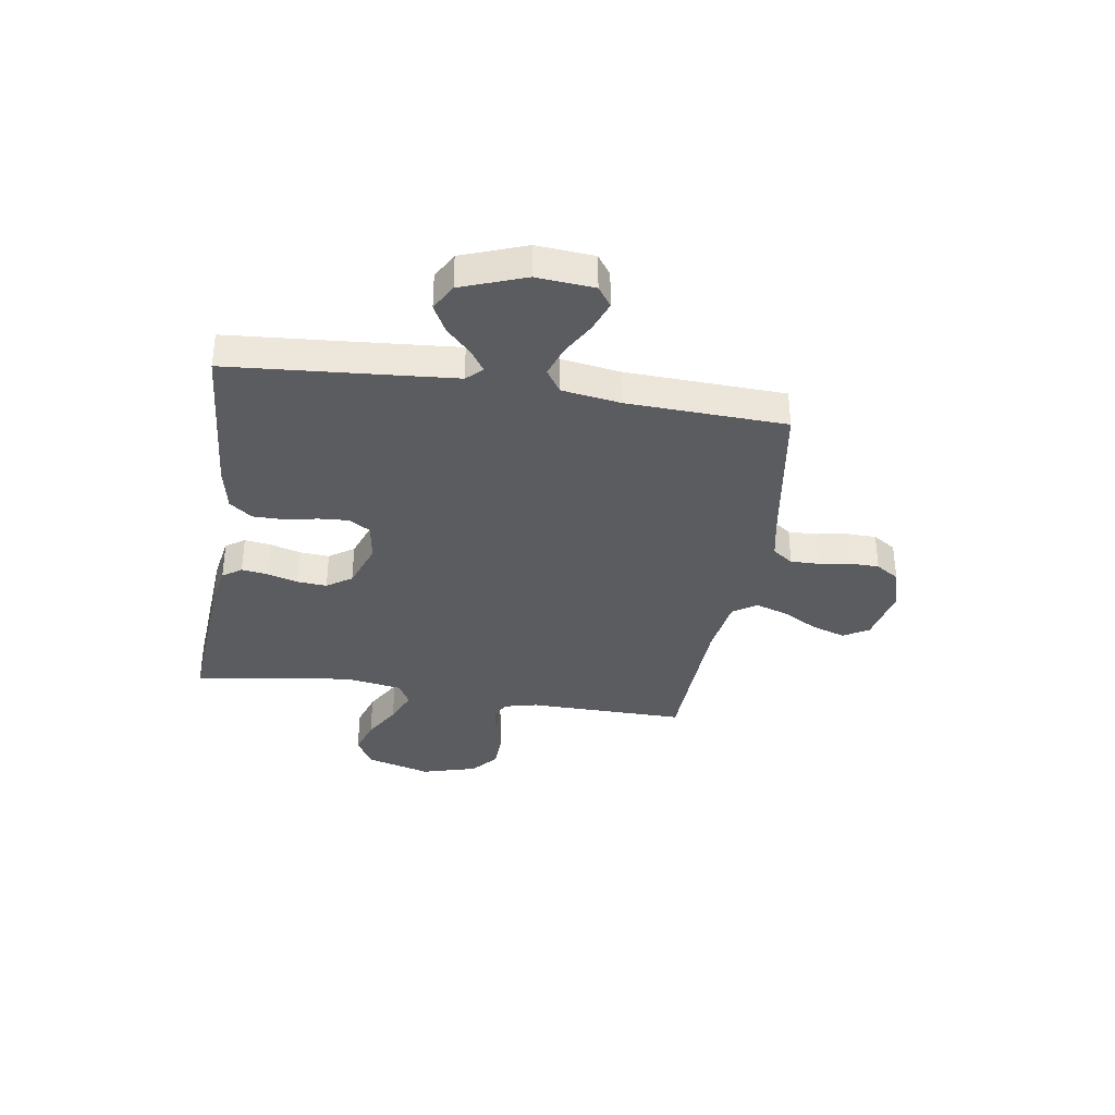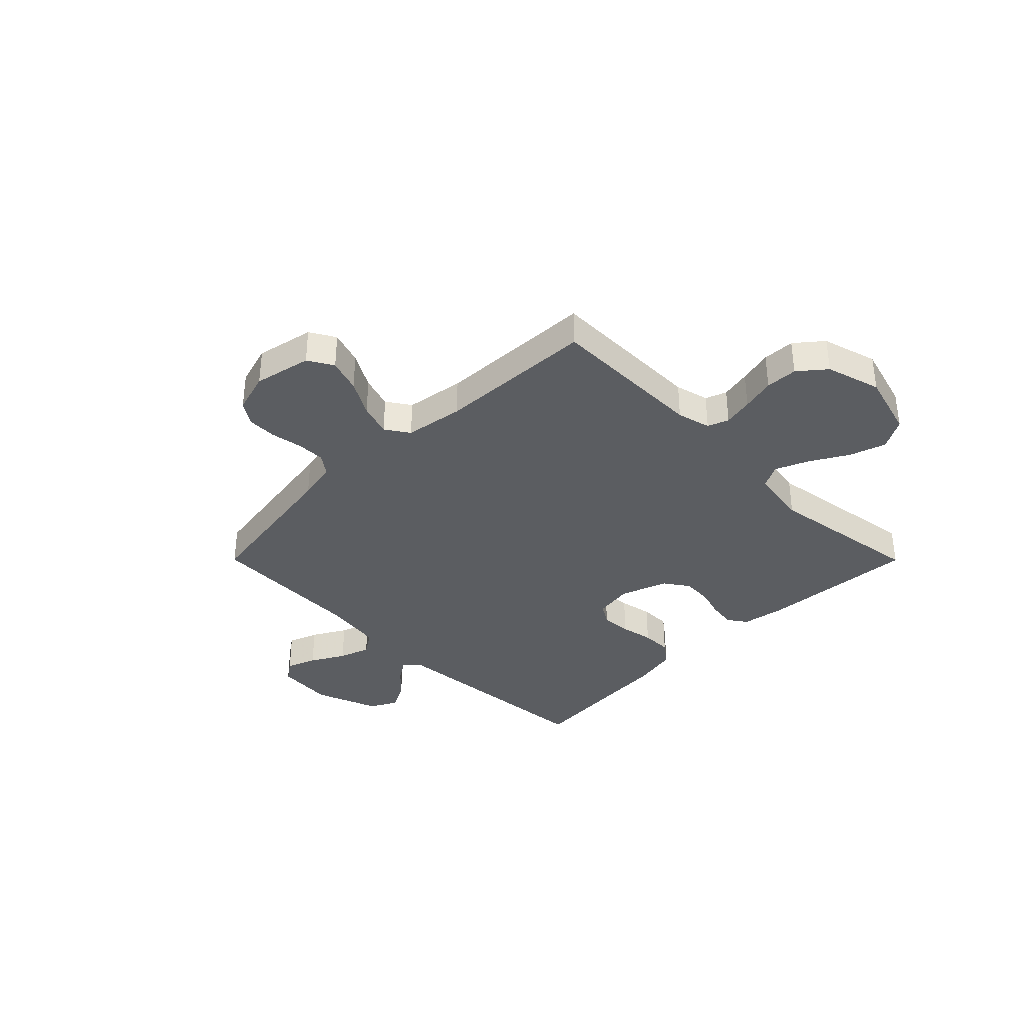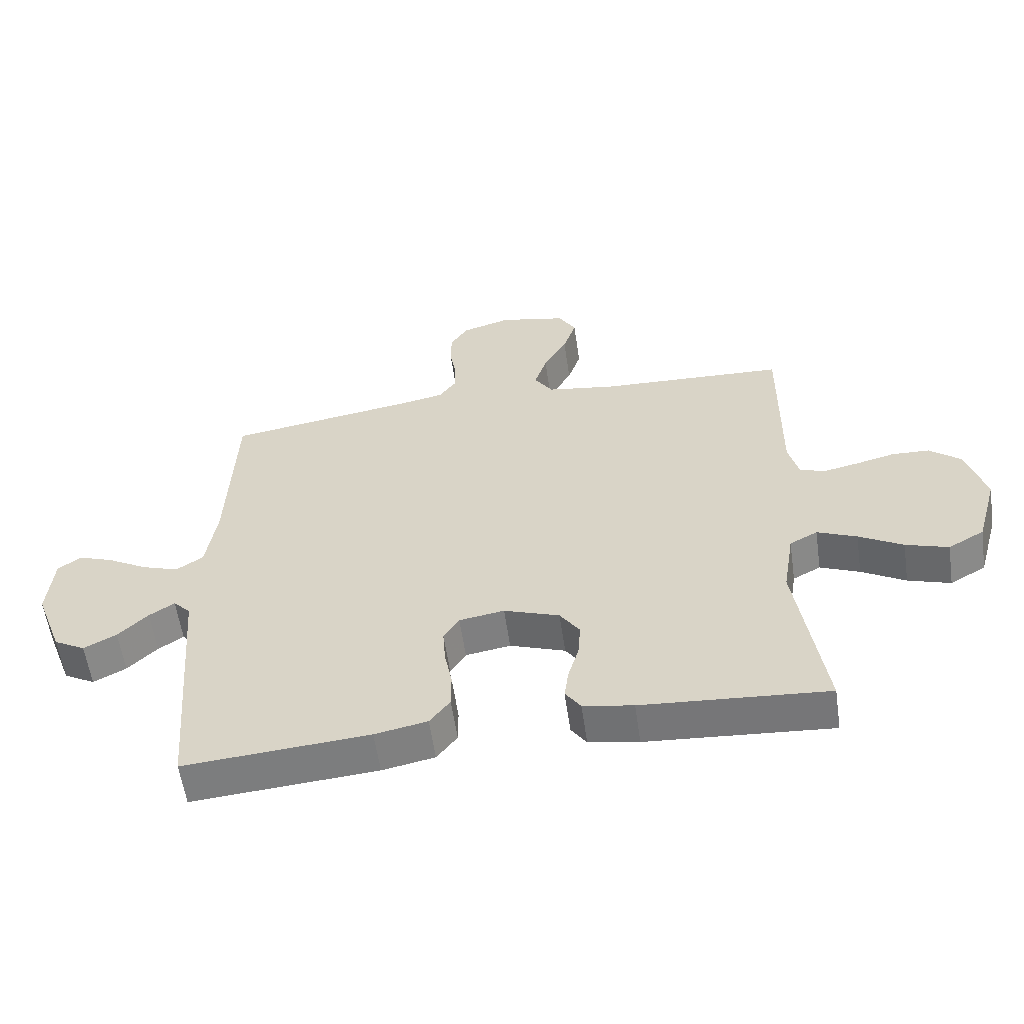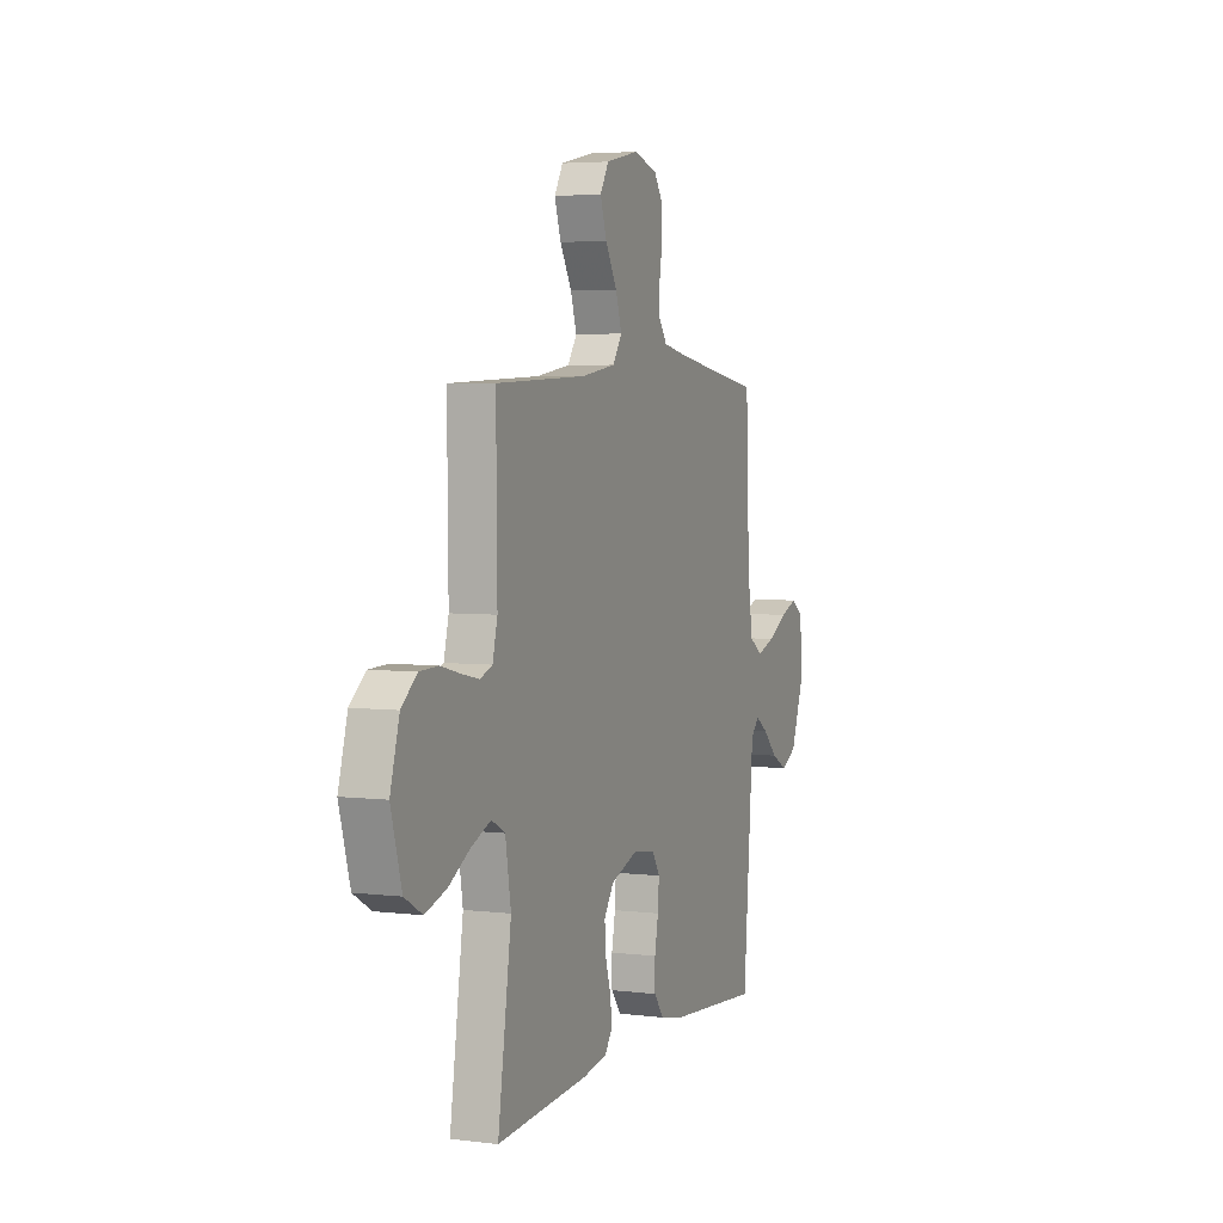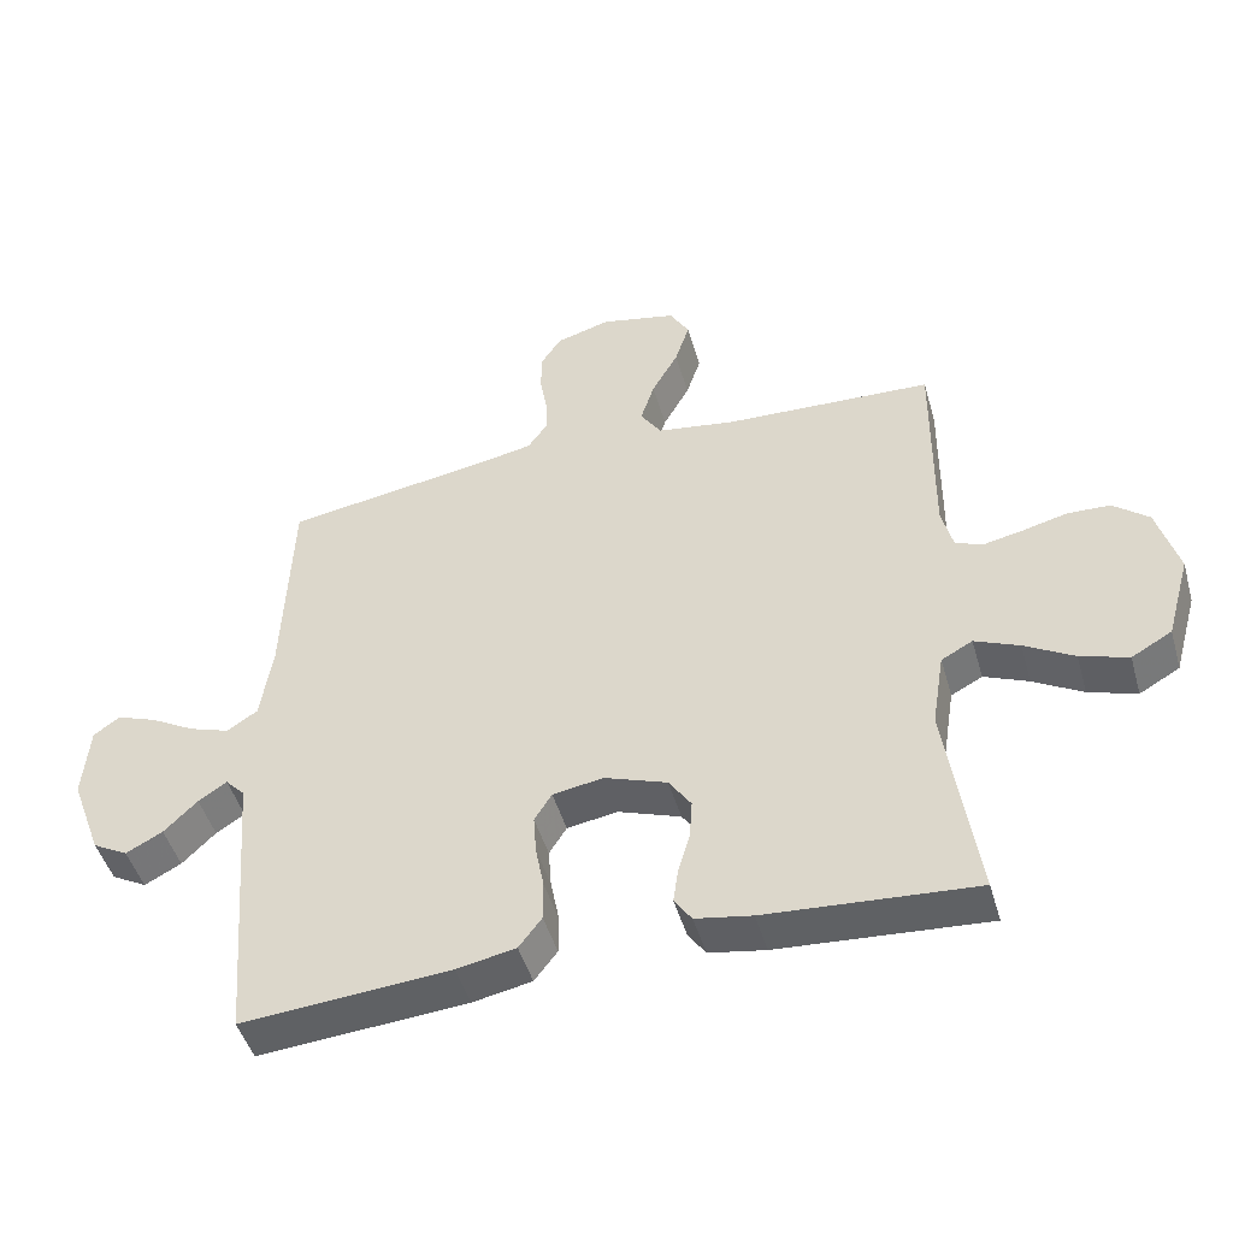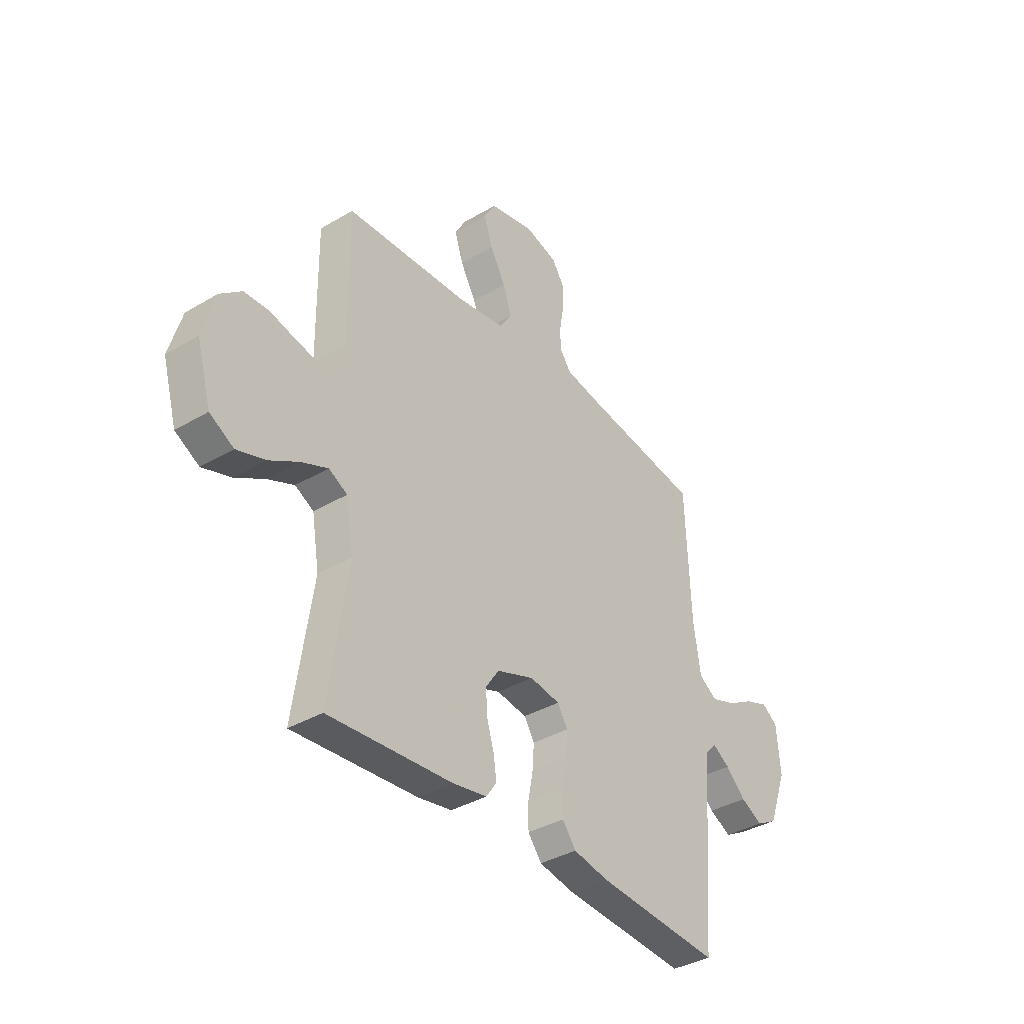
<metadata>
{"format":"obj","ext":"obj","renderer":"f3d","projection":"perspective","resolution":1024,"background":"white","views":[{"elev":-35.3,"azim":-99.0,"up":"+Y"},{"elev":-36.0,"azim":44.9,"up":"+Y"},{"elev":-58.0,"azim":8.2,"up":"+Z"},{"elev":4.3,"azim":111.7,"up":"+Z"},{"elev":-47.0,"azim":15.9,"up":"+Z"},{"elev":-36.8,"azim":127.5,"up":"+Z"}]}
</metadata>
<code>
v -0.5 0.07 -0.5
v -0.524 0.07 -0.2
v -0.534 0.07 -0.076
v -0.562 0.07 -0.047
v -0.603 0.07 -0.074
v -0.651 0.07 -0.121
v -0.704 0.07 -0.149
v -0.755 0.07 -0.121
v -0.8 0.07 0
v -0.791 0.07 0.109
v -0.753 0.07 0.136
v -0.696 0.07 0.115
v -0.632 0.07 0.079
v -0.573 0.07 0.059
v -0.529 0.07 0.088
v -0.512 0.07 0.2
v -0.5 0.07 0.5
v -0.2 0.07 0.548
v -0.125 0.07 0.563
v -0.097 0.07 0.602
v -0.098 0.07 0.656
v -0.108 0.07 0.715
v -0.107 0.07 0.771
v -0.078 0.07 0.815
v 0 0.07 0.838
v 0.109 0.07 0.815
v 0.137 0.07 0.767
v 0.116 0.07 0.703
v 0.078 0.07 0.636
v 0.058 0.07 0.574
v 0.088 0.07 0.529
v 0.2 0.07 0.512
v 0.5 0.07 0.5
v 0.497 0.07 0.2
v 0.513 0.07 0.136
v 0.553 0.07 0.121
v 0.61 0.07 0.133
v 0.674 0.07 0.149
v 0.735 0.07 0.147
v 0.786 0.07 0.105
v 0.816 0.07 0
v 0.781 0.07 -0.123
v 0.723 0.07 -0.156
v 0.654 0.07 -0.134
v 0.583 0.07 -0.093
v 0.519 0.07 -0.066
v 0.474 0.07 -0.09
v 0.456 0.07 -0.2
v 0.5 0.07 -0.5
v 0.2 0.07 -0.479
v 0.119 0.07 -0.465
v 0.094 0.07 -0.429
v 0.101 0.07 -0.379
v 0.118 0.07 -0.322
v 0.122 0.07 -0.265
v 0.09 0.07 -0.218
v 0 0.07 -0.186
v -0.073 0.07 -0.198
v -0.098 0.07 -0.238
v -0.094 0.07 -0.295
v -0.082 0.07 -0.358
v -0.082 0.07 -0.416
v -0.115 0.07 -0.459
v -0.2 0.07 -0.476
v -0.5 0 -0.5
v -0.524 0 -0.2
v -0.534 0 -0.076
v -0.562 0 -0.047
v -0.603 0 -0.074
v -0.651 0 -0.121
v -0.704 0 -0.149
v -0.755 0 -0.121
v -0.8 0 0
v -0.791 0 0.109
v -0.753 0 0.136
v -0.696 0 0.115
v -0.632 0 0.079
v -0.573 0 0.059
v -0.529 0 0.088
v -0.512 0 0.2
v -0.5 0 0.5
v -0.2 0 0.548
v -0.125 0 0.563
v -0.097 0 0.602
v -0.098 0 0.656
v -0.108 0 0.715
v -0.107 0 0.771
v -0.078 0 0.815
v 0 0 0.838
v 0.109 0 0.815
v 0.137 0 0.767
v 0.116 0 0.703
v 0.078 0 0.636
v 0.058 0 0.574
v 0.088 0 0.529
v 0.2 0 0.512
v 0.5 0 0.5
v 0.497 0 0.2
v 0.513 0 0.136
v 0.553 0 0.121
v 0.61 0 0.133
v 0.674 0 0.149
v 0.735 0 0.147
v 0.786 0 0.105
v 0.816 0 0
v 0.781 0 -0.123
v 0.723 0 -0.156
v 0.654 0 -0.134
v 0.583 0 -0.093
v 0.519 0 -0.066
v 0.474 0 -0.09
v 0.456 0 -0.2
v 0.5 0 -0.5
v 0.2 0 -0.479
v 0.119 0 -0.465
v 0.094 0 -0.429
v 0.101 0 -0.379
v 0.118 0 -0.322
v 0.122 0 -0.265
v 0.09 0 -0.218
v 0 0 -0.186
v -0.073 0 -0.198
v -0.098 0 -0.238
v -0.094 0 -0.295
v -0.082 0 -0.358
v -0.082 0 -0.416
v -0.115 0 -0.459
v -0.2 0 -0.476
f 63 64 1 2
f 60 61 62 63
f 59 60 63 2
f 58 59 2 3
f 57 58 3 4
f 51 52 53 54
f 51 54 55
f 48 49 50 51
f 47 48 51 55
f 46 47 55 56
f 42 43 44 45
f 42 45 46
f 41 42 46
f 40 41 46
f 37 38 39 40
f 36 37 40 46
f 35 36 46 56
f 32 33 34
f 31 32 34 35
f 26 27 28 29
f 26 29 30
f 25 26 30
f 24 25 30
f 21 22 23 24
f 20 21 24 30
f 19 20 30 31
f 16 17 18
f 15 16 18 19
f 10 11 12 13
f 10 13 14
f 9 10 14
f 8 9 14
f 5 6 7 8
f 4 5 8 14
f 57 4 14 15
f 31 35 56 57
f 15 19 31 57
f 66 65 128 127
f 127 126 125 124
f 66 127 124 123
f 67 66 123 122
f 68 67 122 121
f 118 117 116 115
f 119 118 115
f 115 114 113 112
f 119 115 112 111
f 120 119 111 110
f 109 108 107 106
f 110 109 106
f 110 106 105
f 110 105 104
f 104 103 102 101
f 110 104 101 100
f 120 110 100 99
f 98 97 96
f 99 98 96 95
f 93 92 91 90
f 94 93 90
f 94 90 89
f 94 89 88
f 88 87 86 85
f 94 88 85 84
f 95 94 84 83
f 82 81 80
f 83 82 80 79
f 77 76 75 74
f 78 77 74
f 78 74 73
f 78 73 72
f 72 71 70 69
f 78 72 69 68
f 79 78 68 121
f 121 120 99 95
f 121 95 83 79
f 1 65 66 2
f 2 66 67 3
f 3 67 68 4
f 4 68 69 5
f 5 69 70 6
f 6 70 71 7
f 7 71 72 8
f 8 72 73 9
f 9 73 74 10
f 10 74 75 11
f 11 75 76 12
f 12 76 77 13
f 13 77 78 14
f 14 78 79 15
f 15 79 80 16
f 16 80 81 17
f 17 81 82 18
f 18 82 83 19
f 19 83 84 20
f 20 84 85 21
f 21 85 86 22
f 22 86 87 23
f 23 87 88 24
f 24 88 89 25
f 25 89 90 26
f 26 90 91 27
f 27 91 92 28
f 28 92 93 29
f 29 93 94 30
f 30 94 95 31
f 31 95 96 32
f 32 96 97 33
f 33 97 98 34
f 34 98 99 35
f 35 99 100 36
f 36 100 101 37
f 37 101 102 38
f 38 102 103 39
f 39 103 104 40
f 40 104 105 41
f 41 105 106 42
f 42 106 107 43
f 43 107 108 44
f 44 108 109 45
f 45 109 110 46
f 46 110 111 47
f 47 111 112 48
f 48 112 113 49
f 49 113 114 50
f 50 114 115 51
f 51 115 116 52
f 52 116 117 53
f 53 117 118 54
f 54 118 119 55
f 55 119 120 56
f 56 120 121 57
f 57 121 122 58
f 58 122 123 59
f 59 123 124 60
f 60 124 125 61
f 61 125 126 62
f 62 126 127 63
f 63 127 128 64
f 64 128 65 1

</code>
